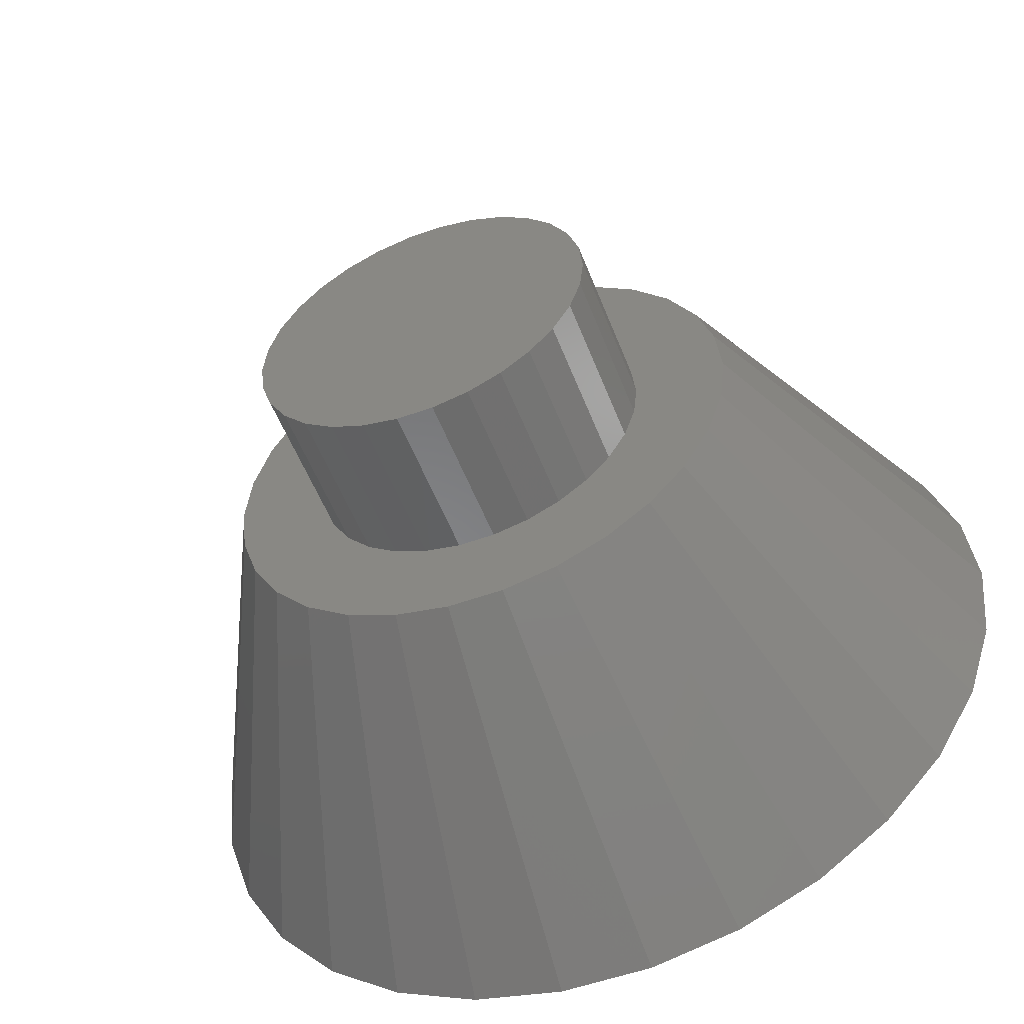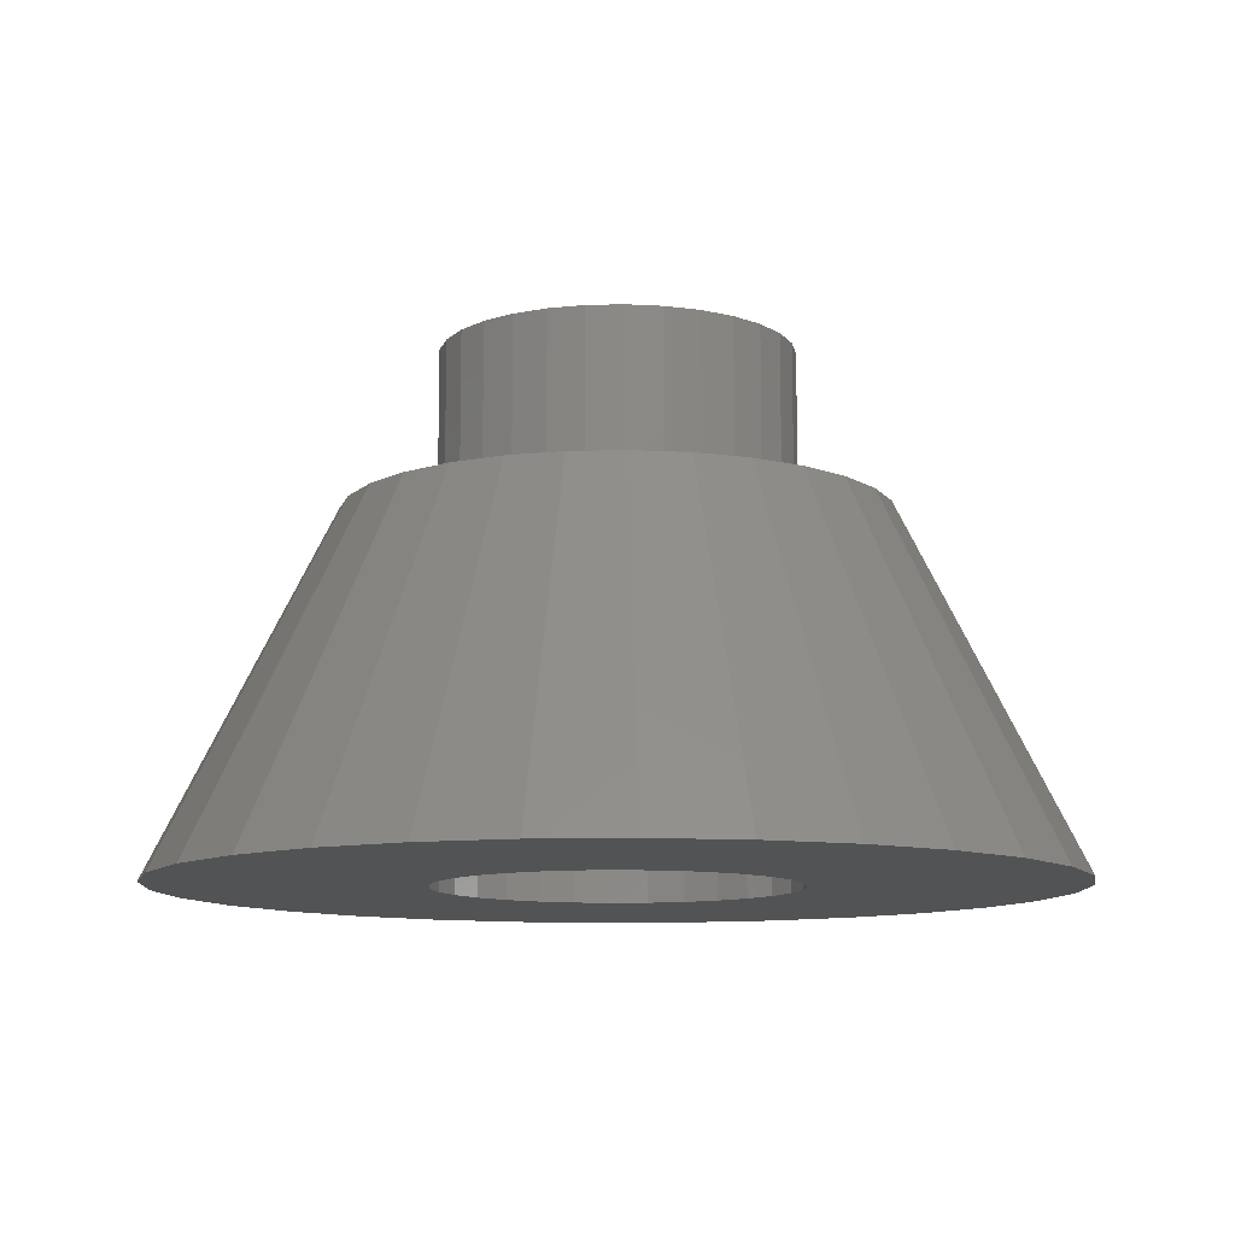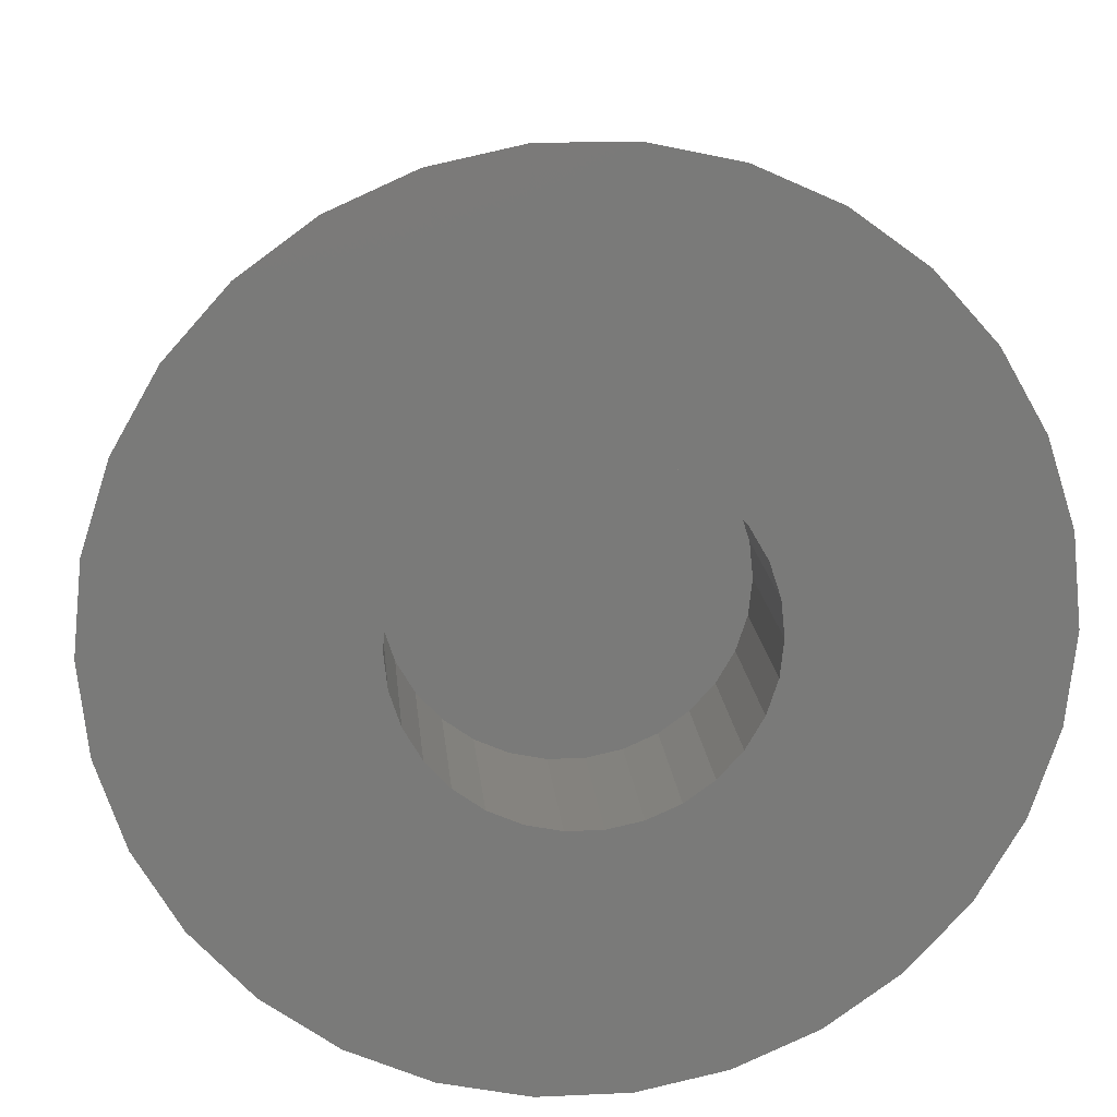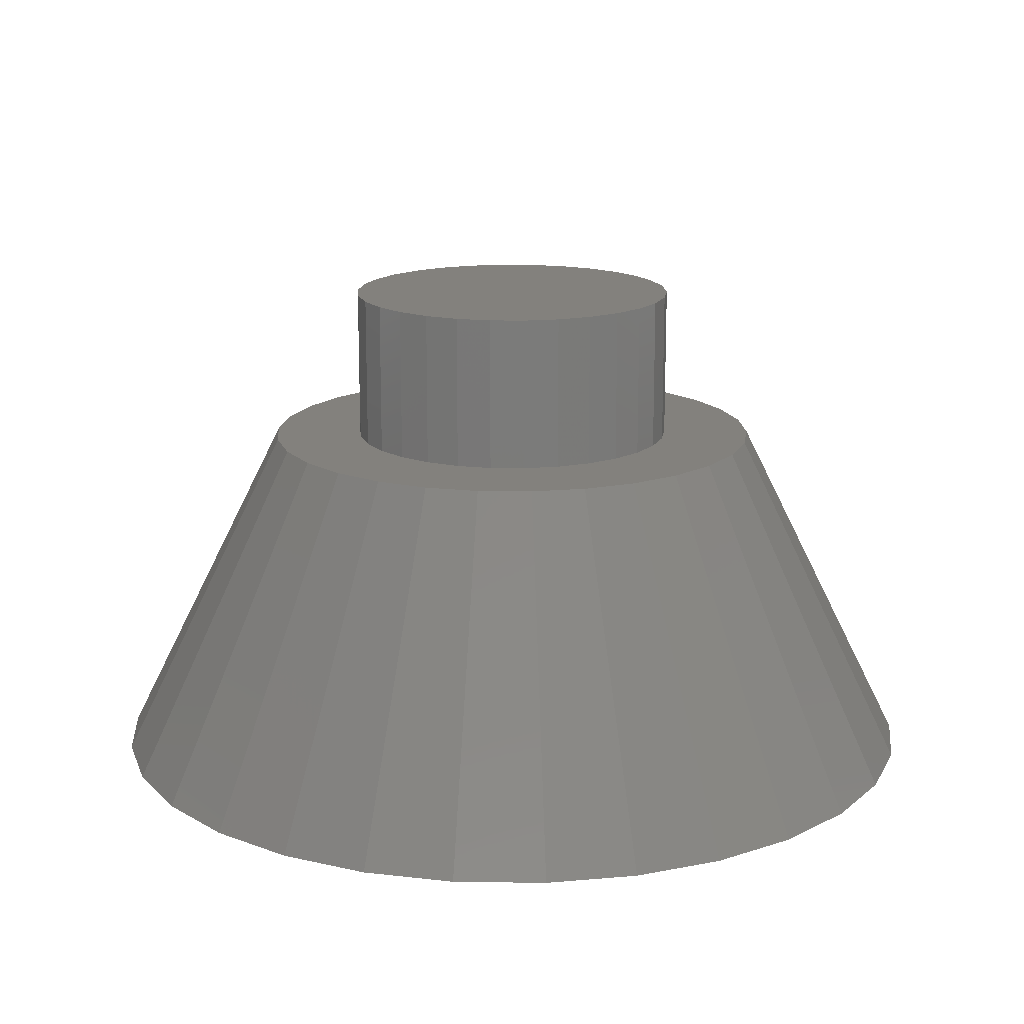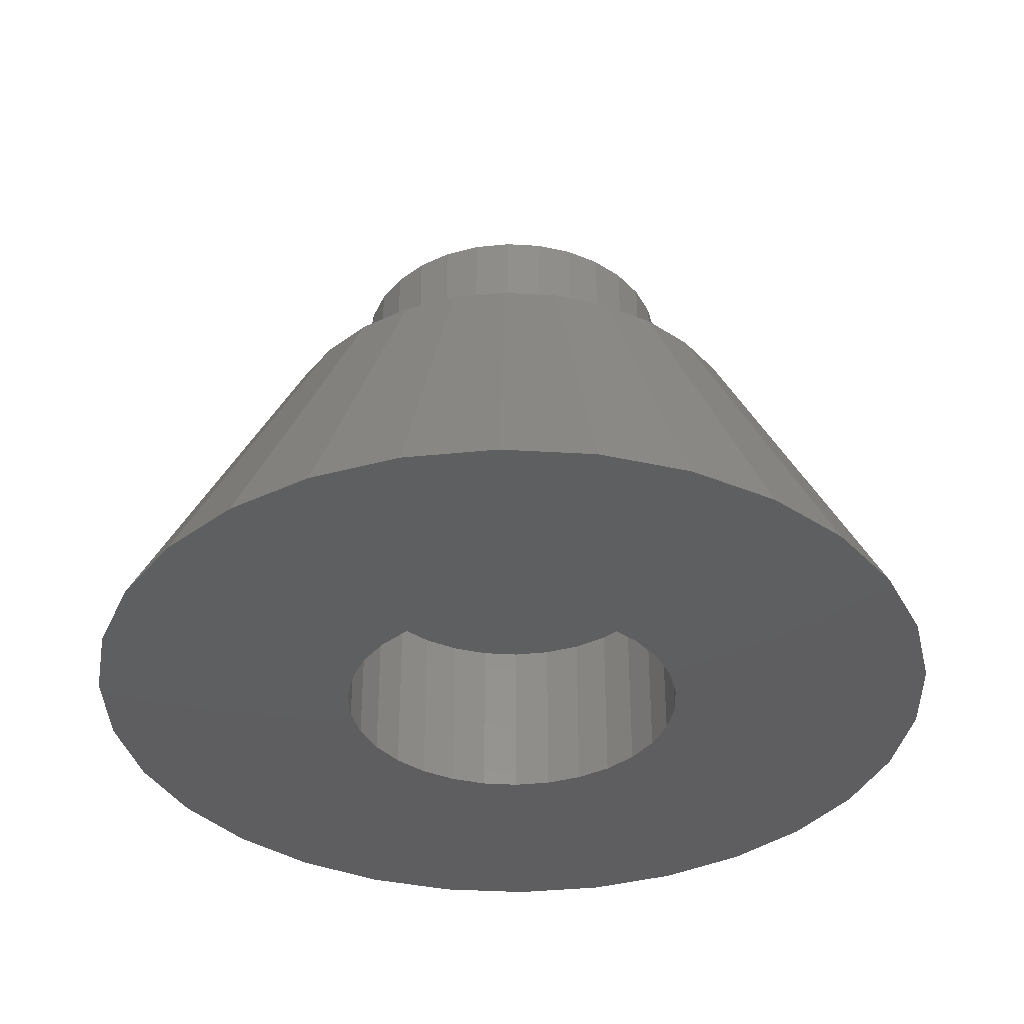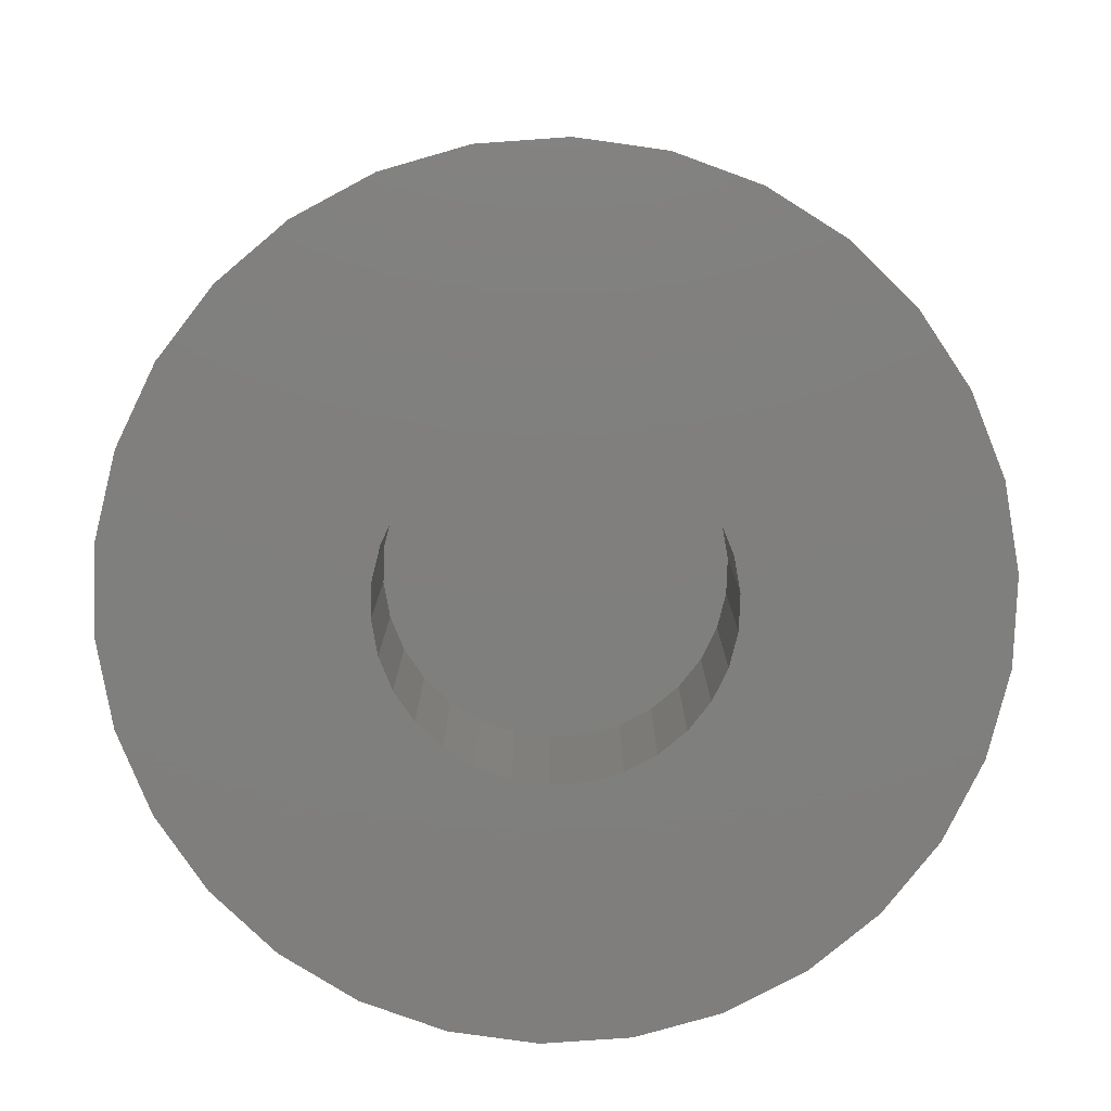
<metadata>
{"format":"stl","ext":"stl","renderer":"f3d","projection":"perspective","resolution":1024,"background":"white","views":[{"elev":-54.0,"azim":20.9,"up":"+Y"},{"elev":-10.6,"azim":27.8,"up":"+Z"},{"elev":17.2,"azim":174.8,"up":"+Y"},{"elev":15.9,"azim":49.6,"up":"+Z"},{"elev":-36.6,"azim":-136.4,"up":"+Z"},{"elev":-79.1,"azim":52.0,"up":"+Z"}]}
</metadata>
<code>
# stl→obj: 180 verts, 356 faces
v 24.45 5.198 0
v 15 0 20
v 25 0 0
v 24.45 -5.198 0
v 10.04 -11.15 20
v 7.5 -12.99 20
v 16.73 -18.58 0
v -14.67 3.119 20
v -24.45 5.198 0
v -15 0 20
v -12.14 8.817 20
v -22.84 10.17 0
v -13.7 6.101 20
v 12.5 21.65 0
v 4.635 14.27 20
v 7.5 12.99 20
v -2.613 24.86 0
v -7.725 23.78 0
v -4.635 14.27 20
v 16.73 18.58 0
v 10.04 11.15 20
v 12.14 8.817 20
v 14.67 -3.119 20
v 13.7 -6.101 20
v 12.14 -8.817 20
v 22.84 -10.17 0
v 7.725 23.78 0
v 2.613 24.86 0
v -7.5 -12.99 20
v -12.5 -21.65 0
v -4.635 -14.27 20
v -20.23 14.69 0
v -13.7 -6.101 20
v -24.45 -5.198 0
v -22.84 -10.17 0
v -25 0 0
v -12.14 -8.817 20
v -7.5 12.99 20
v -16.73 18.58 0
v -10.04 11.15 20
v 10 0 0
v 9.781 -2.079 0
v 9.135 -4.067 0
v 20.23 -14.69 0
v 9.781 2.079 0
v 8.09 -5.878 0
v 22.84 10.17 0
v 6.691 -7.431 0
v 12.5 -21.65 0
v 9.135 4.067 0
v 20.23 14.69 0
v 5 -8.66 0
v 7.725 -23.78 0
v 3.09 -9.511 0
v 2.613 -24.86 0
v 1.045 -9.945 0
v -1.045 -9.945 0
v -2.613 -24.86 0
v -3.09 -9.511 0
v -7.725 -23.78 0
v -5 -8.66 0
v -6.691 -7.431 0
v -16.73 -18.58 0
v -8.09 -5.878 0
v -20.23 -14.69 0
v -9.135 -4.067 0
v 8.09 5.878 0
v 6.691 7.431 0
v 5 8.66 0
v 3.09 9.511 0
v 1.045 9.945 0
v -1.045 9.945 0
v -3.09 9.511 0
v -5 8.66 0
v -12.5 21.65 0
v -6.691 7.431 0
v -8.09 5.878 0
v -9.135 4.067 0
v -9.781 2.079 0
v -10 0 0
v -9.781 -2.079 0
v 4.635 -14.27 20
v 1.568 14.92 20
v 13.7 6.101 20
v -1.568 14.92 20
v 1.568 -14.92 20
v 14.67 3.119 20
v -10.04 -11.15 20
v -14.67 -3.119 20
v -1.568 -14.92 20
v 9.75 0 20
v 9.537 2.027 20
v 8.907 3.966 20
v 9.537 -2.027 20
v 7.888 5.731 20
v 8.907 -3.966 20
v 6.524 7.246 20
v 4.875 8.444 20
v 3.013 9.273 20
v 1.019 9.697 20
v -1.019 9.697 20
v -3.013 9.273 20
v -4.875 8.444 20
v -6.524 7.246 20
v -7.888 5.731 20
v -8.907 3.966 20
v 7.888 -5.731 20
v 6.524 -7.246 20
v 4.875 -8.444 20
v 3.013 -9.273 20
v 1.019 -9.697 20
v -1.019 -9.697 20
v -3.013 -9.273 20
v -4.875 -8.444 20
v -6.524 -7.246 20
v -7.888 -5.731 20
v -8.907 -3.966 20
v -9.537 -2.027 20
v -9.75 0 20
v -9.537 2.027 20
v -6.691 -7.431 10
v -8.09 -5.878 10
v 9.135 4.067 10
v 9.781 2.079 10
v 10 0 10
v 8.09 5.878 10
v 9.781 -2.079 10
v 9.135 -4.067 10
v 5 -8.66 10
v 6.691 -7.431 10
v 8.09 -5.878 10
v -5 -8.66 10
v -3.09 -9.511 10
v 5 8.66 10
v 3.09 9.511 10
v 6.691 7.431 10
v -8.09 5.878 10
v -6.691 7.431 10
v 1.045 9.945 10
v -1.045 9.945 10
v 3.09 -9.511 10
v 1.045 -9.945 10
v -9.781 2.079 10
v -9.135 4.067 10
v -9.135 -4.067 10
v -9.781 -2.079 10
v -3.09 9.511 10
v -5 8.66 10
v -1.045 -9.945 10
v -10 0 10
v 4.875 8.444 29
v 6.524 7.246 29
v -7.888 5.731 29
v -8.907 3.966 29
v 9.537 -2.027 29
v 9.75 0 29
v 6.524 -7.246 29
v 4.875 -8.444 29
v 8.907 3.966 29
v 7.888 5.731 29
v -9.537 2.027 29
v -9.75 0 29
v 9.537 2.027 29
v -8.907 -3.966 29
v -7.888 -5.731 29
v -6.524 -7.246 29
v 1.019 -9.697 29
v -1.019 -9.697 29
v 3.013 -9.273 29
v -3.013 9.273 29
v -1.019 9.697 29
v 3.013 9.273 29
v -4.875 8.444 29
v 7.888 -5.731 29
v 8.907 -3.966 29
v -3.013 -9.273 29
v -4.875 -8.444 29
v 1.019 9.697 29
v -9.537 -2.027 29
v -6.524 7.246 29
f 1 2 3
f 3 2 4
f 5 6 7
f 8 9 10
f 11 12 13
f 14 15 16
f 17 18 19
f 20 21 22
f 23 24 4
f 24 25 26
f 27 28 15
f 29 30 31
f 32 12 11
f 33 34 35
f 10 36 34
f 33 35 37
f 38 39 40
f 27 15 14
f 41 3 4
f 42 4 26
f 3 41 1
f 43 26 44
f 45 1 41
f 46 44 7
f 1 45 47
f 48 7 49
f 50 47 45
f 47 50 51
f 4 42 41
f 26 43 42
f 44 46 43
f 52 49 53
f 7 48 46
f 49 52 48
f 53 54 52
f 55 54 53
f 55 56 54
f 55 57 56
f 58 57 55
f 58 59 57
f 60 59 58
f 59 60 61
f 30 61 60
f 61 30 62
f 63 62 30
f 62 63 64
f 65 64 63
f 64 65 66
f 67 51 50
f 51 67 20
f 68 20 67
f 20 68 14
f 69 14 68
f 14 69 27
f 70 27 69
f 70 28 27
f 71 28 70
f 72 28 71
f 72 17 28
f 73 17 72
f 18 73 74
f 75 74 76
f 73 18 17
f 39 76 77
f 32 77 78
f 12 78 79
f 9 79 80
f 35 66 65
f 74 75 18
f 66 35 81
f 76 39 75
f 34 81 35
f 77 32 39
f 81 34 80
f 78 12 32
f 36 80 34
f 79 9 12
f 80 36 9
f 37 65 63
f 2 23 4
f 31 30 60
f 18 75 19
f 9 36 10
f 39 32 11
f 49 82 53
f 14 16 20
f 37 35 65
f 20 22 51
f 20 16 21
f 28 83 15
f 47 84 1
f 47 22 84
f 12 9 13
f 51 22 47
f 44 25 7
f 26 25 44
f 13 9 8
f 17 19 85
f 28 85 83
f 85 28 17
f 40 39 11
f 25 5 7
f 29 63 30
f 82 86 55
f 6 82 49
f 7 6 49
f 75 39 38
f 1 84 87
f 88 63 29
f 31 60 58
f 4 24 26
f 89 34 33
f 90 31 58
f 19 75 38
f 10 34 89
f 58 86 90
f 86 58 55
f 1 87 2
f 82 55 53
f 91 2 87
f 92 87 84
f 2 91 23
f 93 84 22
f 94 23 91
f 95 22 21
f 23 94 24
f 96 24 94
f 87 92 91
f 84 93 92
f 22 95 93
f 97 21 16
f 21 97 95
f 16 98 97
f 15 98 16
f 15 99 98
f 83 99 15
f 83 100 99
f 83 101 100
f 85 101 83
f 85 102 101
f 19 102 85
f 19 103 102
f 38 103 19
f 103 38 104
f 40 104 38
f 104 40 105
f 11 105 40
f 13 106 11
f 105 11 106
f 24 96 25
f 107 25 96
f 25 107 5
f 108 5 107
f 5 108 6
f 109 6 108
f 109 82 6
f 110 82 109
f 110 86 82
f 111 86 110
f 112 86 111
f 112 90 86
f 113 90 112
f 113 31 90
f 114 31 113
f 29 114 115
f 114 29 31
f 88 115 116
f 37 116 117
f 33 117 118
f 115 88 29
f 89 118 119
f 106 13 120
f 8 120 13
f 116 37 88
f 120 8 119
f 117 33 37
f 10 119 8
f 118 89 33
f 119 10 89
f 37 63 88
f 121 64 122
f 64 121 62
f 45 123 50
f 123 45 124
f 41 124 45
f 124 41 125
f 50 126 67
f 126 50 123
f 43 127 42
f 127 43 128
f 48 129 130
f 129 48 52
f 48 131 46
f 131 48 130
f 42 125 41
f 125 42 127
f 59 132 133
f 132 59 61
f 70 134 135
f 134 70 69
f 67 136 68
f 136 67 126
f 61 121 132
f 121 61 62
f 137 76 138
f 76 137 77
f 72 139 140
f 139 72 71
f 52 141 129
f 141 52 54
f 54 142 141
f 142 54 56
f 143 78 144
f 78 143 79
f 145 81 146
f 81 145 66
f 74 147 148
f 147 74 73
f 127 124 125
f 128 124 127
f 128 123 124
f 131 123 128
f 131 126 123
f 130 126 131
f 130 136 126
f 129 136 130
f 129 134 136
f 141 134 129
f 141 135 134
f 142 135 141
f 142 139 135
f 149 139 142
f 149 140 139
f 133 140 149
f 133 147 140
f 132 147 133
f 132 148 147
f 121 148 132
f 121 138 148
f 122 138 121
f 122 137 138
f 145 137 122
f 145 144 137
f 146 144 145
f 146 143 144
f 143 146 150
f 57 133 149
f 133 57 59
f 71 135 139
f 135 71 70
f 146 80 150
f 80 146 81
f 150 79 143
f 79 150 80
f 122 66 145
f 66 122 64
f 144 77 137
f 77 144 78
f 46 128 43
f 128 46 131
f 69 136 134
f 136 69 68
f 76 148 138
f 148 76 74
f 73 140 147
f 140 73 72
f 56 149 142
f 149 56 57
f 97 151 152
f 151 97 98
f 106 153 105
f 153 106 154
f 155 91 156
f 91 155 94
f 109 157 158
f 157 109 108
f 159 95 160
f 95 159 93
f 119 161 120
f 161 119 162
f 156 92 163
f 92 156 91
f 116 164 117
f 164 116 165
f 115 165 116
f 165 115 166
f 120 154 106
f 154 120 161
f 112 167 168
f 167 112 111
f 110 158 169
f 158 110 109
f 101 170 171
f 170 101 102
f 163 93 159
f 93 163 92
f 111 169 167
f 169 111 110
f 98 172 151
f 172 98 99
f 102 173 170
f 173 102 103
f 174 96 175
f 96 174 107
f 114 176 177
f 176 114 113
f 157 107 174
f 107 157 108
f 160 97 152
f 97 160 95
f 99 178 172
f 178 99 100
f 117 179 118
f 179 117 164
f 115 177 166
f 177 115 114
f 105 180 104
f 180 105 153
f 103 180 173
f 180 103 104
f 118 162 119
f 162 118 179
f 175 94 155
f 94 175 96
f 100 171 178
f 171 100 101
f 113 168 176
f 168 113 112
f 163 155 156
f 159 155 163
f 159 175 155
f 160 175 159
f 160 174 175
f 152 174 160
f 152 157 174
f 151 157 152
f 151 158 157
f 172 158 151
f 172 169 158
f 178 169 172
f 178 167 169
f 171 167 178
f 171 168 167
f 170 168 171
f 170 176 168
f 173 176 170
f 173 177 176
f 180 177 173
f 180 166 177
f 153 166 180
f 153 165 166
f 154 165 153
f 154 164 165
f 161 164 154
f 161 179 164
f 179 161 162

</code>
